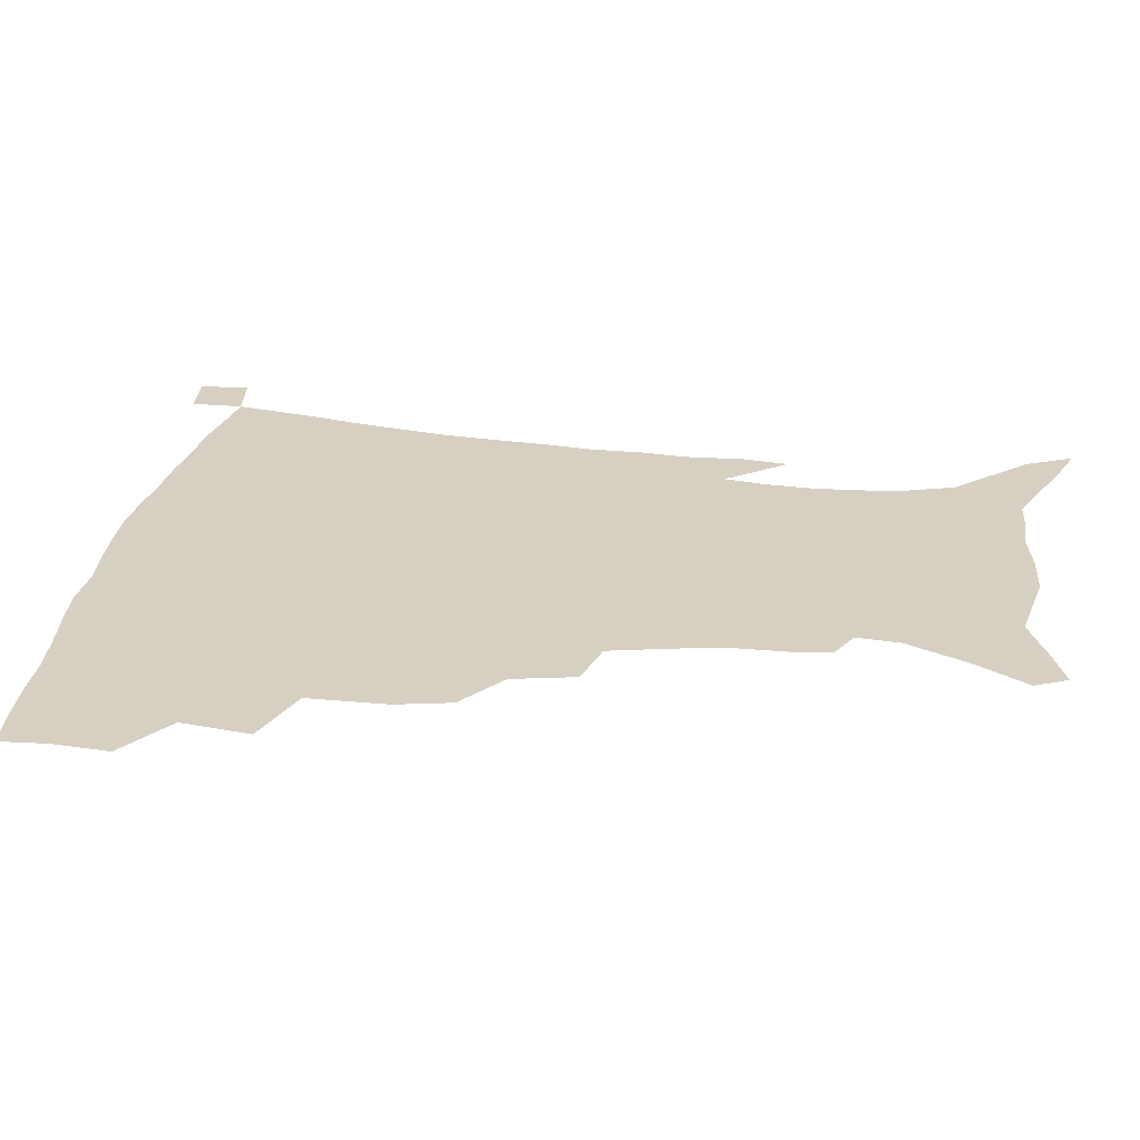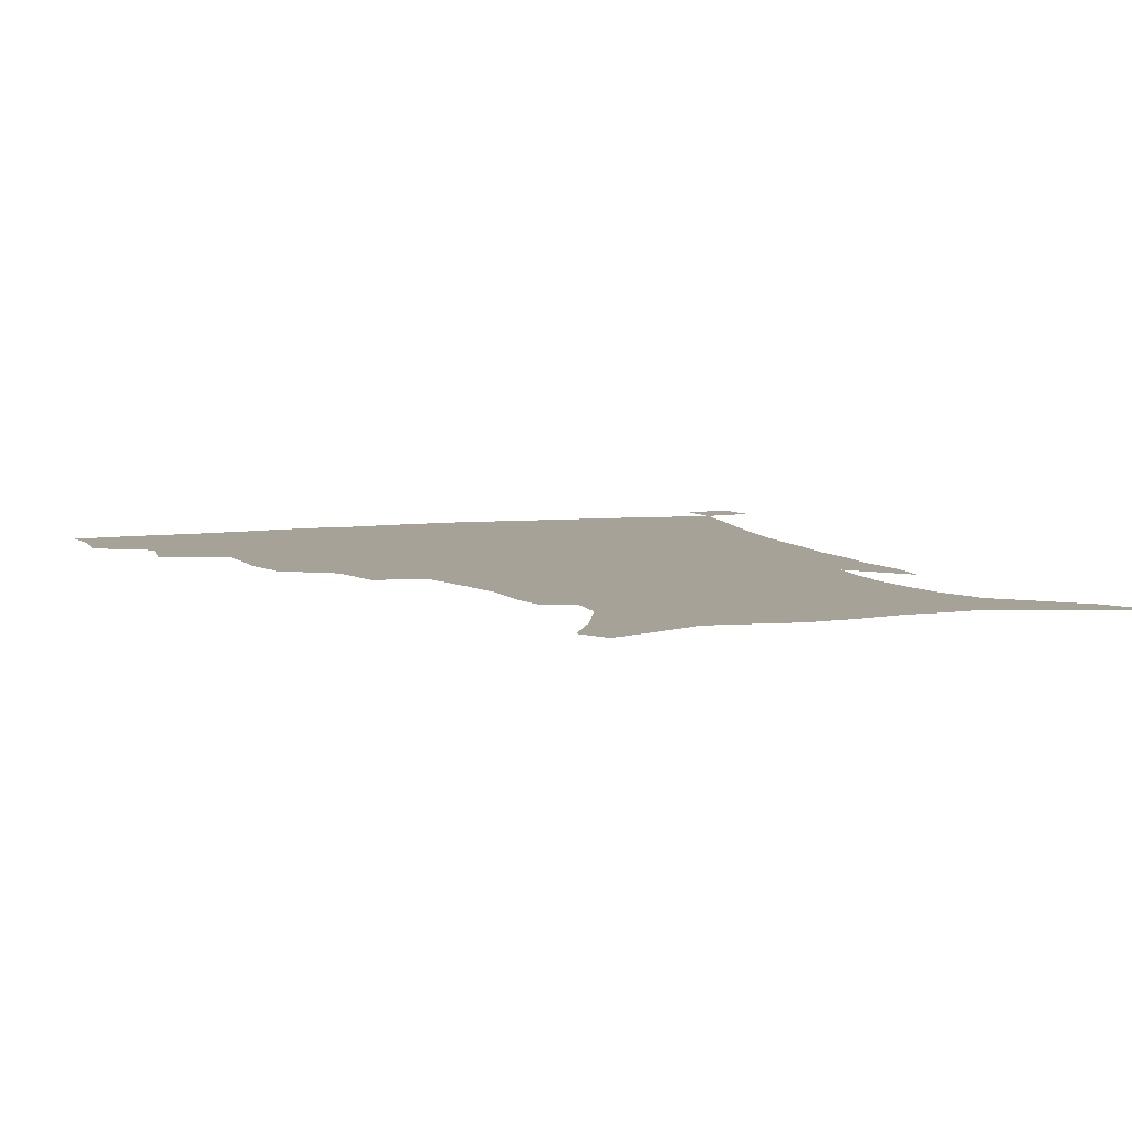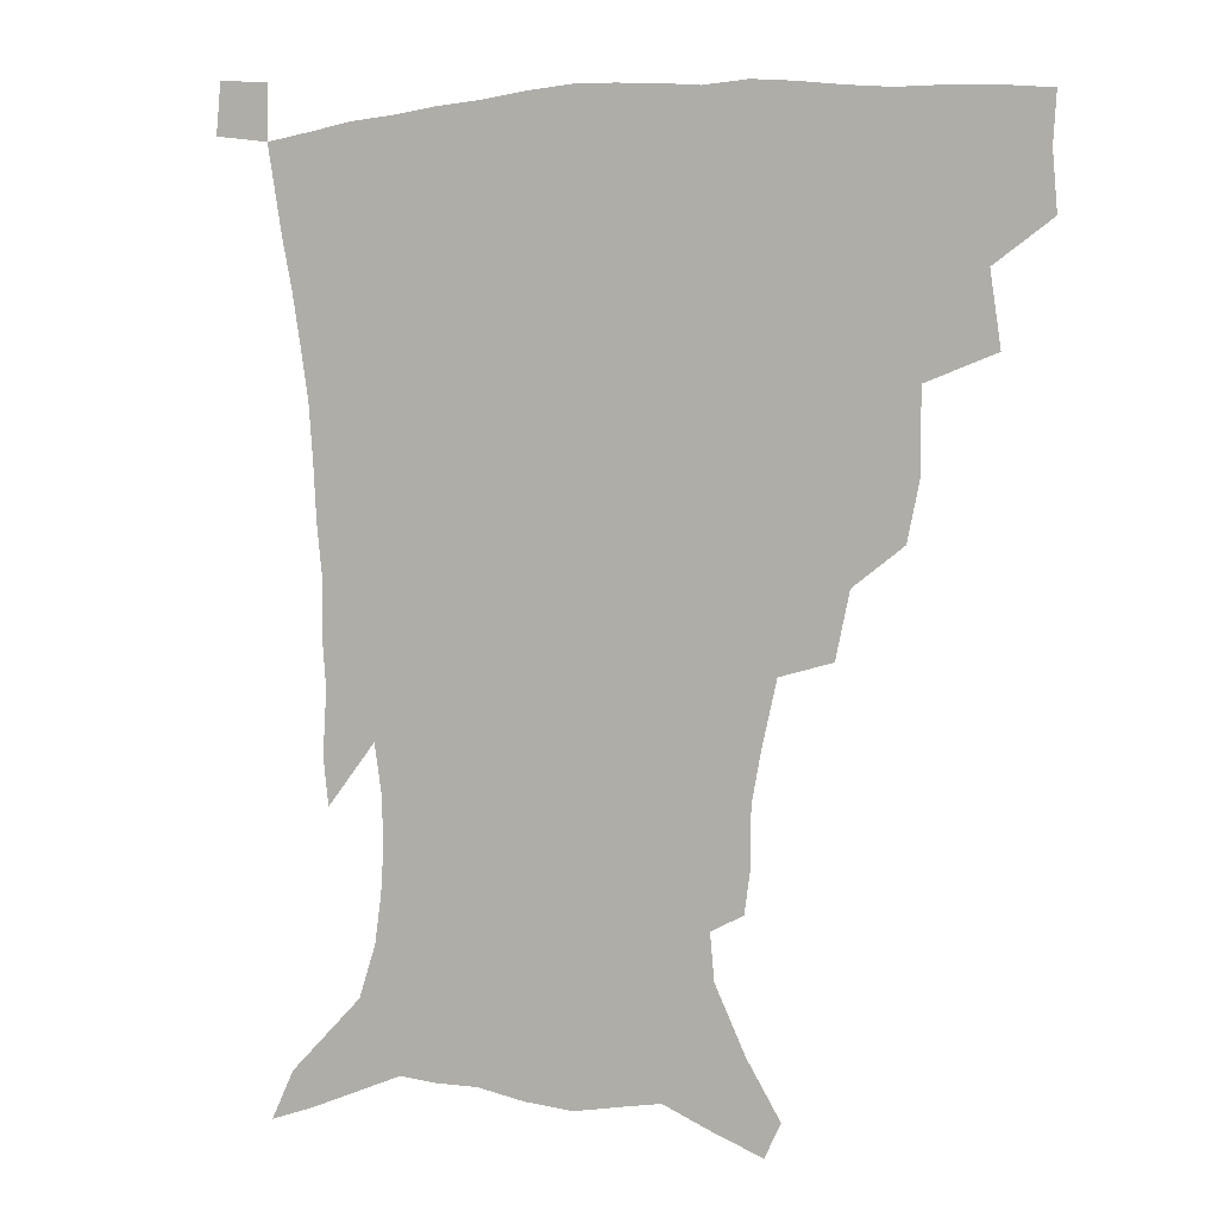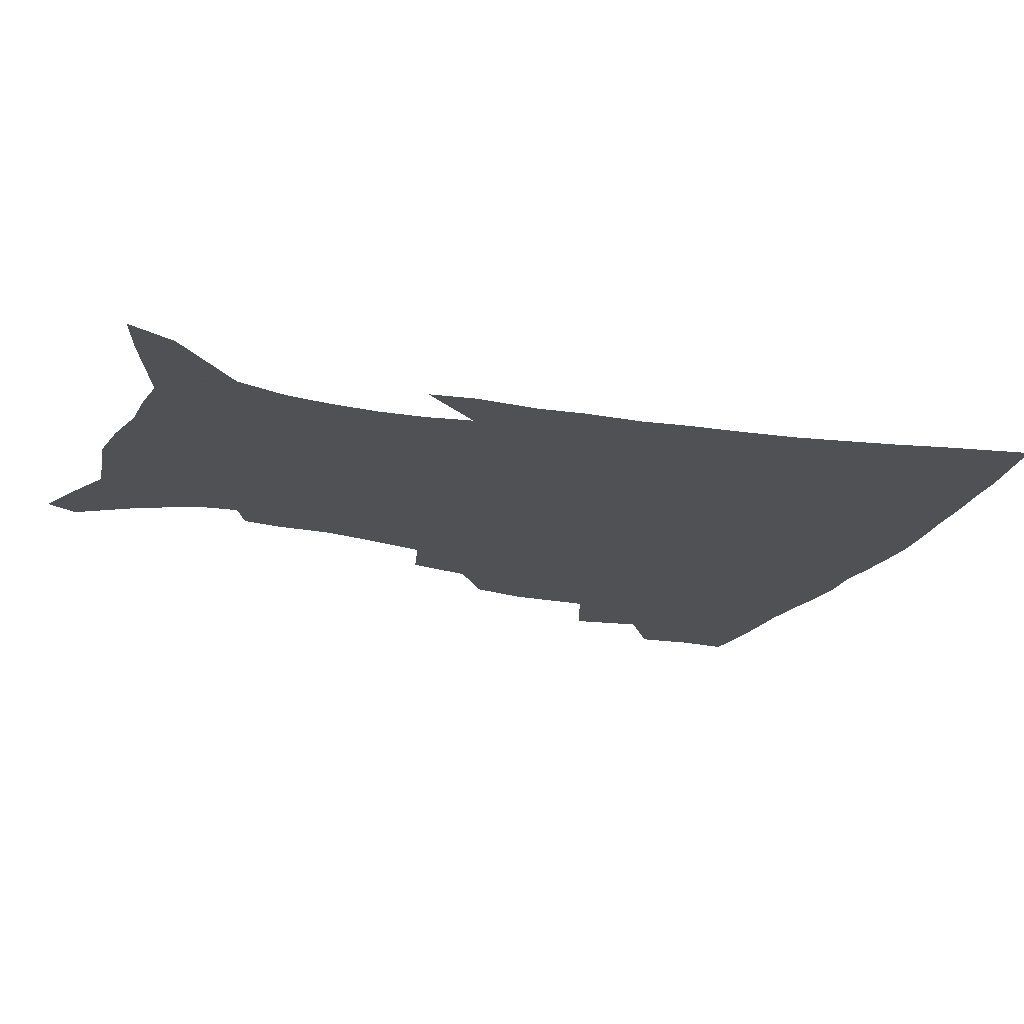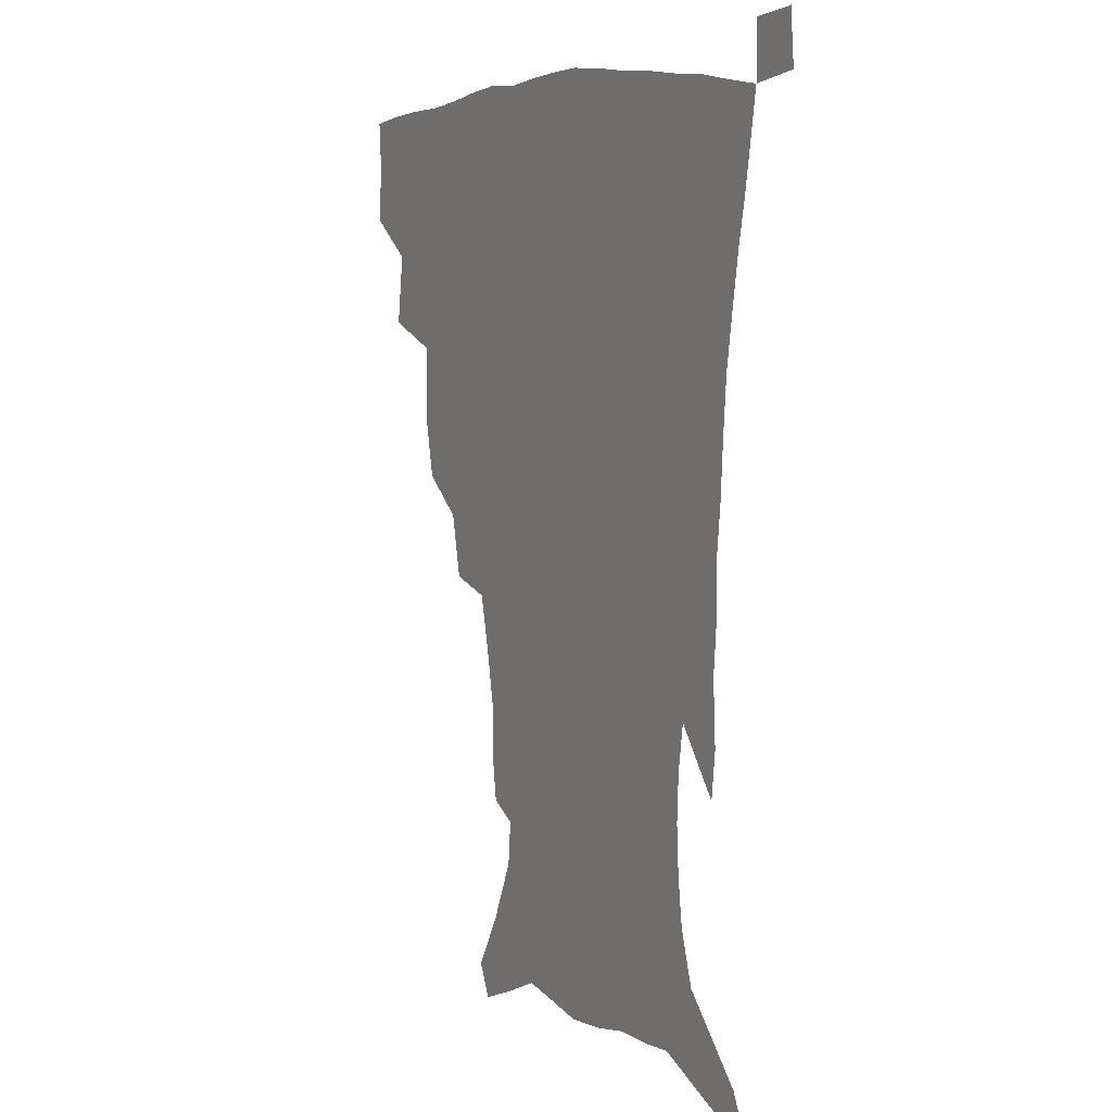
<metadata>
{"format":"obj","ext":"obj","renderer":"f3d","projection":"perspective","resolution":1024,"background":"white","views":[{"elev":26.5,"azim":-81.0,"up":"+Z"},{"elev":6.5,"azim":-21.2,"up":"+Z"},{"elev":2.5,"azim":-156.0,"up":"+Y"},{"elev":-19.5,"azim":69.8,"up":"+Z"},{"elev":6.3,"azim":61.4,"up":"+Y"}]}
</metadata>
<code>
v 436.4 398.2 0
v 437.8 417.2 0
v 436.7 433.3 0
v 452.1 360.9 0
v 455.5 384.7 0
v 454.4 401.8 0
v 453.6 418.3 0
v 452.2 435 0
v 479.5 306.7 0
v 475.5 325.1 0
v 475.2 352.3 0
v 473.7 371.3 0
v 472.8 388.6 0
v 470.6 404.1 0
v 469.1 419.9 0
v 467.6 435.9 0
v 500.9 272.8 0
v 496.2 294 0
v 493.8 317.6 0
v 491.7 337.8 0
v 491.3 359.7 0
v 489.8 375.8 0
v 488 390.9 0
v 486.3 405.8 0
v 484.9 420.9 0
v 483.7 436.2 0
v 528.7 197.8 0
v 526.7 210.8 0
v 526.5 230.3 0
v 523.3 246.8 0
v 518.4 268 0
v 513.1 287 0
v 511.8 313.2 0
v 509.3 329.9 0
v 506.9 345.6 0
v 505.8 362.9 0
v 504.4 378.1 0
v 502.7 392.6 0
v 501.1 407.2 0
v 499.8 422.1 0
v 498.6 437.7 0
v 516.8 137.4 0
v 528 155.9 0
v 538 177.3 0
v 539.4 192.3 0
v 539.4 211.9 0
v 537.6 226.9 0
v 535.7 244.3 0
v 532.4 262 0
v 528.7 279.3 0
v 525.5 296.5 0
v 524.3 318.7 0
v 522.3 334 0
v 521.3 350.8 0
v 519.7 365.1 0
v 518.8 380 0
v 517 394.1 0
v 515.8 408.5 0
v 514.5 422.9 0
v 513.2 439.7 0
v 522.2 126.5 0
v 533.8 145.8 0
v 543.3 165.7 0
v 548.3 184.2 0
v 549 201.1 0
v 549.5 223.3 0
v 547.6 238.7 0
v 545.1 253.1 0
v 542.2 267.4 0
v 539.7 285.7 0
v 538.2 305.7 0
v 536.7 322.3 0
v 535.6 338 0
v 535 353.7 0
v 533.9 367.6 0
v 533.4 381.8 0
v 531.7 395.4 0
v 530.4 409.8 0
v 528.9 424.9 0
v 527.5 441.1 0
v 537.6 132.4 0
v 549.9 154.3 0
v 557.6 176.4 0
v 558.7 191.6 0
v 558.8 207.6 0
v 558.9 230.2 0
v 557.3 245 0
v 555.6 261.8 0
v 553.1 274.8 0
v 551.3 292.1 0
v 550.4 310.4 0
v 549.4 325.9 0
v 548.9 341.4 0
v 548.2 355.6 0
v 547.8 369.7 0
v 546.9 382.8 0
v 546 396.2 0
v 545.5 410 0
v 544.1 424.5 0
v 542.6 440.2 0
v 554.7 139.7 0
v 564.5 161.8 0
v 567.5 178.5 0
v 568.5 195.2 0
v 569.1 215.6 0
v 568.3 231.5 0
v 567.1 248.9 0
v 565.7 264.3 0
v 564 279.9 0
v 563 297.2 0
v 562.4 313.8 0
v 561.5 326.7 0
v 561.5 343.2 0
v 561.5 357.6 0
v 561.1 370.6 0
v 560.2 383.4 0
v 560.2 396.9 0
v 559.6 410.5 0
v 558.4 424.9 0
v 556.5 441.6 0
v 568.6 137.5 0
v 576.3 163.9 0
v 578.5 183.4 0
v 578.4 196.7 0
v 578.6 217.7 0
v 578.2 233.8 0
v 577.1 249.3 0
v 576.1 265.3 0
v 575 279.7 0
v 574.3 296.7 0
v 574 314.5 0
v 574.3 330.9 0
v 573.9 343.6 0
v 574 357.7 0
v 574.4 371.4 0
v 574.2 384 0
v 574.5 397.4 0
v 574 410.6 0
v 572.2 426.1 0
v 570.4 442.5 0
v 583.8 134.8 0
v 588 164.3 0
v 588.7 184 0
v 589 204.2 0
v 588.6 219.8 0
v 588.2 238.3 0
v 587.5 252.2 0
v 586.8 270.2 0
v 586.6 284.5 0
v 585.9 299.8 0
v 585.9 316.9 0
v 586 331.6 0
v 586.5 345.2 0
v 587 359.6 0
v 587.2 371.3 0
v 588.2 385 0
v 588.1 397.7 0
v 587.7 410.7 0
v 586.1 426.6 0
v 584.3 443 0
v 600.2 136.3 0
v 599.8 163.2 0
v 599.3 183.9 0
v 599 200.8 0
v 598.6 218.1 0
v 598.1 236 0
v 597.6 253.4 0
v 597.7 267.3 0
v 597.1 286.4 0
v 597.3 300.2 0
v 597.4 316.5 0
v 598 329.4 0
v 598.6 345.2 0
v 599.3 358.3 0
v 600.6 372.5 0
v 601.3 385.2 0
v 601.6 397.8 0
v 601.2 411.7 0
v 600.3 426.5 0
v 599 441.8 0
v 616 139.3 0
v 612.5 159.8 0
v 609.8 182.5 0
v 608.8 200.3 0
v 608.4 218.6 0
v 607.9 236.5 0
v 608 251 0
v 608.1 267.7 0
v 608.2 283.2 0
v 608.4 299.3 0
v 608.7 314.7 0
v 609.8 331.7 0
v 610.5 344.4 0
v 611.6 357.1 0
v 612.8 371.8 0
v 614 384.8 0
v 615 397.4 0
v 616.2 410.6 0
v 615.8 424.6 0
v 614.5 439.9 0
v 630.5 139.3 0
v 624.1 160.2 0
v 621.6 176.8 0
v 619 197 0
v 617.6 219.2 0
v 617.6 235.6 0
v 618.3 249.4 0
v 618.3 267.4 0
v 619.6 279.3 0
v 619.6 295.8 0
v 620.3 310.9 0
v 620.6 330.3 0
v 622.1 344.2 0
v 623.7 356.3 0
v 625.2 369.9 0
v 626.7 383.1 0
v 628.3 396.4 0
v 630.1 409.7 0
v 630.2 423.5 0
v 629.3 438.9 0
v 643.1 140.4 0
v 636.5 157.6 0
v 631 178.2 0
v 629.1 193.9 0
v 627.8 212.8 0
v 627.7 229.9 0
v 629 243.4 0
v 629.1 261.7 0
v 629.8 277.5 0
v 630.5 293.3 0
v 631.4 308.9 0
v 632.9 323.6 0
v 633.6 340.7 0
v 635.7 353.5 0
v 637.5 367.6 0
v 639.4 382.6 0
v 641.3 394.9 0
v 643.2 408.7 0
v 644.5 422 0
v 644.6 437.1 0
v 658.9 133.9 0
v 649.9 153 0
v 643.2 172.2 0
v 639.9 188.4 0
v 637.4 208.4 0
v 637.7 223.1 0
v 638.9 238.2 0
v 639.7 255.7 0
v 640.3 272.7 0
v 641.9 287 0
v 642.2 304.8 0
v 644.2 318.5 0
v 645.2 335.5 0
v 647.5 349.8 0
v 649.8 363.7 0
v 651.7 379.5 0
v 654.3 393.4 0
v 656.4 407 0
v 658.3 420.6 0
v 659.1 435.9 0
v 674.2 127.7 0
v 664.7 146.5 0
v 657.3 163.6 0
v 651.7 180.9 0
v 649.5 196.6 0
v 648.6 212.7 0
v 649.3 228.7 0
v 651.7 244.1 0
v 653.1 260.5 0
v 653.6 278.2 0
v 654.2 295.6 0
v 655.6 311.4 0
v 658.7 324.6 0
v 659.3 344.2 0
v 661.6 360.1 0
v 663.7 377 0
v 667.3 390 0
v 669.8 404.9 0
v 672.1 418.9 0
v 674.2 433.4 0
v 689 122.6 0
v 681.4 138.8 0
v 668.1 223.2 0
v 669.9 239 0
v 668.7 260.3 0
v 670.1 276.5 0
v 670.1 295.7 0
v 671.9 312 0
v 673 330.9 0
v 674.6 349.9 0
v 677.4 367.1 0
v 680.4 385 0
v 683.7 400.8 0
v 686.4 416.3 0
v 689 431.1 0
v 688.7 449.5 0
v 707.5 433.8 0
v 706 451.2 0
f 5 6 1
f 1 6 2
f 6 7 2
f 2 7 3
f 7 8 3
f 11 12 4
f 4 12 5
f 12 13 5
f 5 13 6
f 13 14 6
f 6 14 7
f 14 15 7
f 7 15 8
f 15 16 8
f 18 19 9
f 9 19 10
f 19 20 10
f 10 20 11
f 20 21 11
f 11 21 12
f 21 22 12
f 12 22 13
f 22 23 13
f 13 23 14
f 23 24 14
f 14 24 15
f 24 25 15
f 15 25 16
f 25 26 16
f 31 32 17
f 17 32 18
f 32 33 18
f 18 33 19
f 33 34 19
f 19 34 20
f 34 35 20
f 20 35 21
f 35 36 21
f 21 36 22
f 36 37 22
f 22 37 23
f 37 38 23
f 23 38 24
f 38 39 24
f 24 39 25
f 39 40 25
f 25 40 26
f 40 41 26
f 45 46 27
f 27 46 28
f 46 47 28
f 28 47 29
f 47 48 29
f 29 48 30
f 48 49 30
f 30 49 31
f 49 50 31
f 31 50 32
f 50 51 32
f 32 51 33
f 51 52 33
f 33 52 34
f 52 53 34
f 34 53 35
f 53 54 35
f 35 54 36
f 54 55 36
f 36 55 37
f 55 56 37
f 37 56 38
f 56 57 38
f 38 57 39
f 57 58 39
f 39 58 40
f 58 59 40
f 40 59 41
f 59 60 41
f 61 62 42
f 42 62 43
f 62 63 43
f 43 63 44
f 63 64 44
f 44 64 45
f 64 65 45
f 45 65 46
f 65 66 46
f 46 66 47
f 66 67 47
f 47 67 48
f 67 68 48
f 48 68 49
f 68 69 49
f 49 69 50
f 69 70 50
f 50 70 51
f 70 71 51
f 51 71 52
f 71 72 52
f 52 72 53
f 72 73 53
f 53 73 54
f 73 74 54
f 54 74 55
f 74 75 55
f 55 75 56
f 75 76 56
f 56 76 57
f 76 77 57
f 57 77 58
f 77 78 58
f 58 78 59
f 78 79 59
f 59 79 60
f 79 80 60
f 61 81 62
f 81 82 62
f 62 82 63
f 82 83 63
f 63 83 64
f 83 84 64
f 64 84 65
f 84 85 65
f 65 85 66
f 85 86 66
f 66 86 67
f 86 87 67
f 67 87 68
f 87 88 68
f 68 88 69
f 88 89 69
f 69 89 70
f 89 90 70
f 70 90 71
f 90 91 71
f 71 91 72
f 91 92 72
f 72 92 73
f 92 93 73
f 73 93 74
f 93 94 74
f 74 94 75
f 94 95 75
f 75 95 76
f 95 96 76
f 76 96 77
f 96 97 77
f 77 97 78
f 97 98 78
f 78 98 79
f 98 99 79
f 79 99 80
f 99 100 80
f 81 101 82
f 101 102 82
f 82 102 83
f 102 103 83
f 83 103 84
f 103 104 84
f 84 104 85
f 104 105 85
f 85 105 86
f 105 106 86
f 86 106 87
f 106 107 87
f 87 107 88
f 107 108 88
f 88 108 89
f 108 109 89
f 89 109 90
f 109 110 90
f 90 110 91
f 110 111 91
f 91 111 92
f 111 112 92
f 92 112 93
f 112 113 93
f 93 113 94
f 113 114 94
f 94 114 95
f 114 115 95
f 95 115 96
f 115 116 96
f 96 116 97
f 116 117 97
f 97 117 98
f 117 118 98
f 98 118 99
f 118 119 99
f 99 119 100
f 119 120 100
f 101 121 102
f 121 122 102
f 102 122 103
f 122 123 103
f 103 123 104
f 123 124 104
f 104 124 105
f 124 125 105
f 105 125 106
f 125 126 106
f 106 126 107
f 126 127 107
f 107 127 108
f 127 128 108
f 108 128 109
f 128 129 109
f 109 129 110
f 129 130 110
f 110 130 111
f 130 131 111
f 111 131 112
f 131 132 112
f 112 132 113
f 132 133 113
f 113 133 114
f 133 134 114
f 114 134 115
f 134 135 115
f 115 135 116
f 135 136 116
f 116 136 117
f 136 137 117
f 117 137 118
f 137 138 118
f 118 138 119
f 138 139 119
f 119 139 120
f 139 140 120
f 121 141 122
f 141 142 122
f 122 142 123
f 142 143 123
f 123 143 124
f 143 144 124
f 124 144 125
f 144 145 125
f 125 145 126
f 145 146 126
f 126 146 127
f 146 147 127
f 127 147 128
f 147 148 128
f 128 148 129
f 148 149 129
f 129 149 130
f 149 150 130
f 130 150 131
f 150 151 131
f 131 151 132
f 151 152 132
f 132 152 133
f 152 153 133
f 133 153 134
f 153 154 134
f 134 154 135
f 154 155 135
f 135 155 136
f 155 156 136
f 136 156 137
f 156 157 137
f 137 157 138
f 157 158 138
f 138 158 139
f 158 159 139
f 139 159 140
f 159 160 140
f 141 161 142
f 161 162 142
f 142 162 143
f 162 163 143
f 143 163 144
f 163 164 144
f 144 164 145
f 164 165 145
f 145 165 146
f 165 166 146
f 146 166 147
f 166 167 147
f 147 167 148
f 167 168 148
f 148 168 149
f 168 169 149
f 149 169 150
f 169 170 150
f 150 170 151
f 170 171 151
f 151 171 152
f 171 172 152
f 152 172 153
f 172 173 153
f 153 173 154
f 173 174 154
f 154 174 155
f 174 175 155
f 155 175 156
f 175 176 156
f 156 176 157
f 176 177 157
f 157 177 158
f 177 178 158
f 158 178 159
f 178 179 159
f 159 179 160
f 179 180 160
f 161 181 162
f 181 182 162
f 162 182 163
f 182 183 163
f 163 183 164
f 183 184 164
f 164 184 165
f 184 185 165
f 165 185 166
f 185 186 166
f 166 186 167
f 186 187 167
f 167 187 168
f 187 188 168
f 168 188 169
f 188 189 169
f 169 189 170
f 189 190 170
f 170 190 171
f 190 191 171
f 171 191 172
f 191 192 172
f 172 192 173
f 192 193 173
f 173 193 174
f 193 194 174
f 174 194 175
f 194 195 175
f 175 195 176
f 195 196 176
f 176 196 177
f 196 197 177
f 177 197 178
f 197 198 178
f 178 198 179
f 198 199 179
f 179 199 180
f 199 200 180
f 181 201 182
f 201 202 182
f 182 202 183
f 202 203 183
f 183 203 184
f 203 204 184
f 184 204 185
f 204 205 185
f 185 205 186
f 205 206 186
f 186 206 187
f 206 207 187
f 187 207 188
f 207 208 188
f 188 208 189
f 208 209 189
f 189 209 190
f 209 210 190
f 190 210 191
f 210 211 191
f 191 211 192
f 211 212 192
f 192 212 193
f 212 213 193
f 193 213 194
f 213 214 194
f 194 214 195
f 214 215 195
f 195 215 196
f 215 216 196
f 196 216 197
f 216 217 197
f 197 217 198
f 217 218 198
f 198 218 199
f 218 219 199
f 199 219 200
f 219 220 200
f 201 221 202
f 221 222 202
f 202 222 203
f 222 223 203
f 203 223 204
f 223 224 204
f 204 224 205
f 224 225 205
f 205 225 206
f 225 226 206
f 206 226 207
f 226 227 207
f 207 227 208
f 227 228 208
f 208 228 209
f 228 229 209
f 209 229 210
f 229 230 210
f 210 230 211
f 230 231 211
f 211 231 212
f 231 232 212
f 212 232 213
f 232 233 213
f 213 233 214
f 233 234 214
f 214 234 215
f 234 235 215
f 215 235 216
f 235 236 216
f 216 236 217
f 236 237 217
f 217 237 218
f 237 238 218
f 218 238 219
f 238 239 219
f 219 239 220
f 239 240 220
f 221 241 222
f 241 242 222
f 222 242 223
f 242 243 223
f 223 243 224
f 243 244 224
f 224 244 225
f 244 245 225
f 225 245 226
f 245 246 226
f 226 246 227
f 246 247 227
f 227 247 228
f 247 248 228
f 228 248 229
f 248 249 229
f 229 249 230
f 249 250 230
f 230 250 231
f 250 251 231
f 231 251 232
f 251 252 232
f 232 252 233
f 252 253 233
f 233 253 234
f 253 254 234
f 234 254 235
f 254 255 235
f 235 255 236
f 255 256 236
f 236 256 237
f 256 257 237
f 237 257 238
f 257 258 238
f 238 258 239
f 258 259 239
f 239 259 240
f 259 260 240
f 241 261 242
f 261 262 242
f 242 262 243
f 262 263 243
f 243 263 244
f 263 264 244
f 244 264 245
f 264 265 245
f 245 265 246
f 265 266 246
f 246 266 247
f 266 267 247
f 247 267 248
f 267 268 248
f 248 268 249
f 268 269 249
f 249 269 250
f 269 270 250
f 250 270 251
f 270 271 251
f 251 271 252
f 271 272 252
f 252 272 253
f 272 273 253
f 253 273 254
f 273 274 254
f 254 274 255
f 274 275 255
f 255 275 256
f 275 276 256
f 256 276 257
f 276 277 257
f 257 277 258
f 277 278 258
f 258 278 259
f 278 279 259
f 259 279 260
f 279 280 260
f 261 281 262
f 281 282 262
f 262 282 263
f 268 283 269
f 283 284 269
f 269 284 270
f 284 285 270
f 270 285 271
f 285 286 271
f 271 286 272
f 286 287 272
f 272 287 273
f 287 288 273
f 273 288 274
f 288 289 274
f 274 289 275
f 289 290 275
f 275 290 276
f 290 291 276
f 276 291 277
f 291 292 277
f 277 292 278
f 292 293 278
f 278 293 279
f 293 294 279
f 279 294 280
f 294 295 280
f 295 297 296
f 297 298 296

</code>
